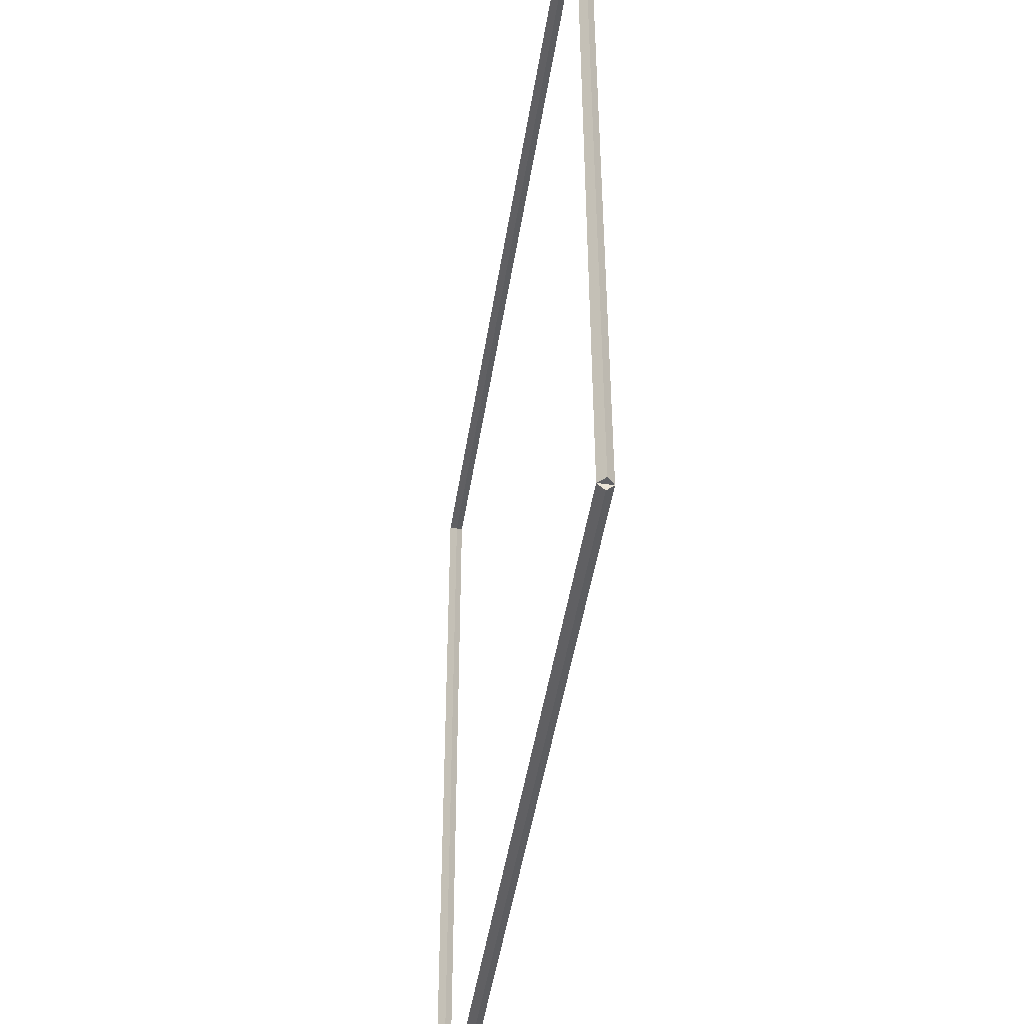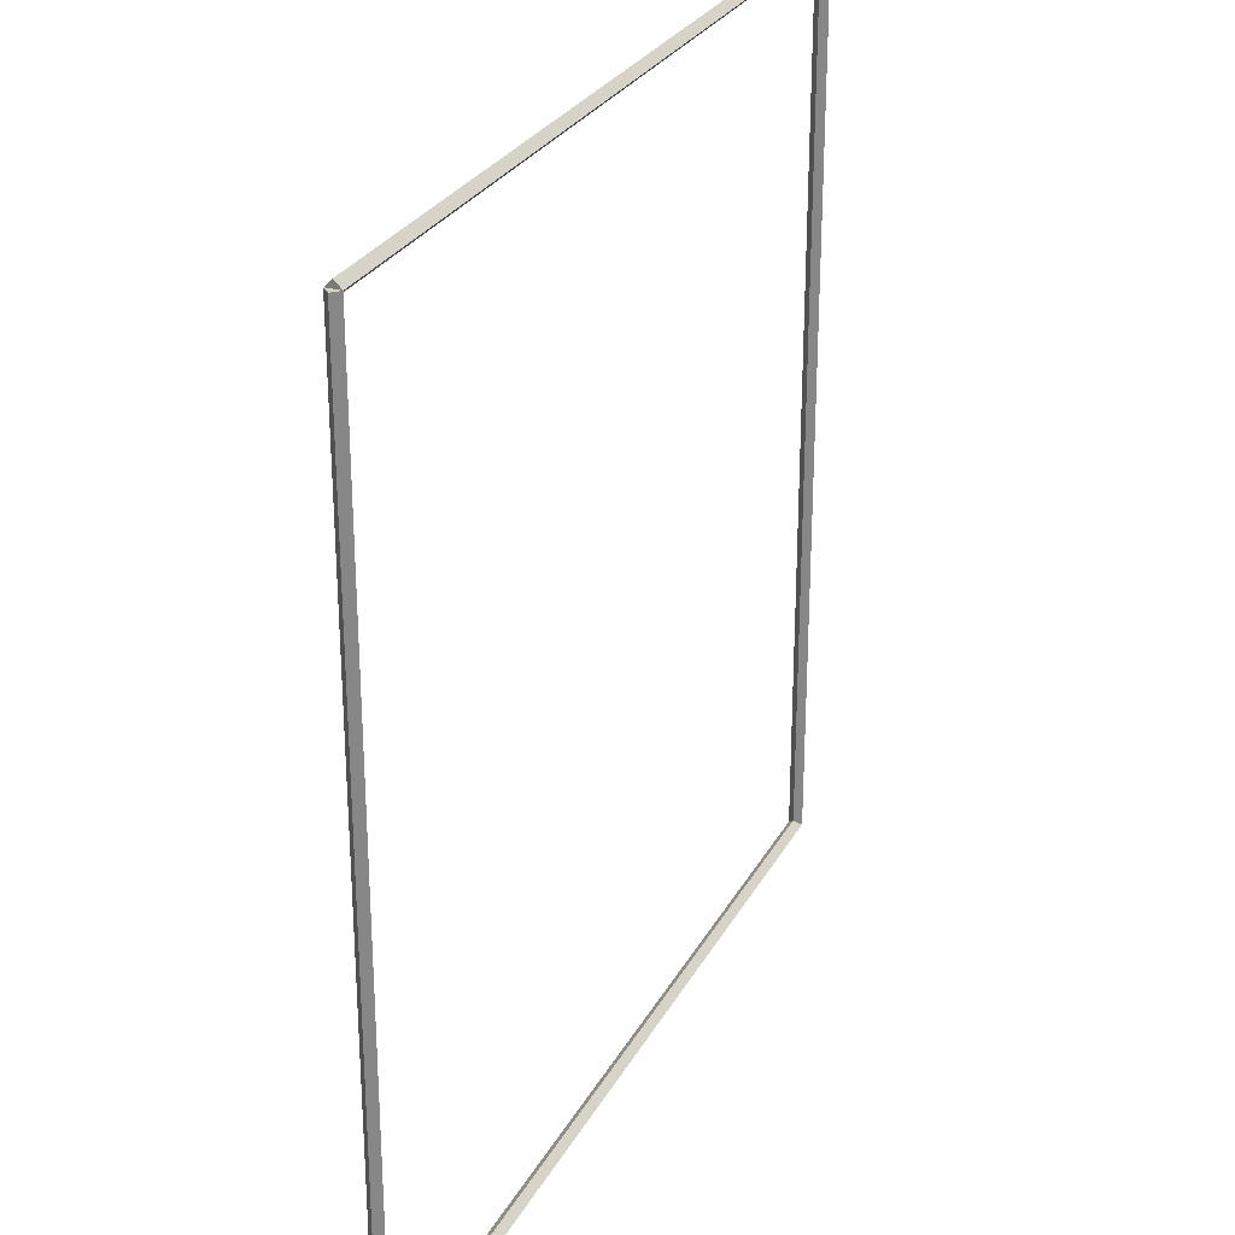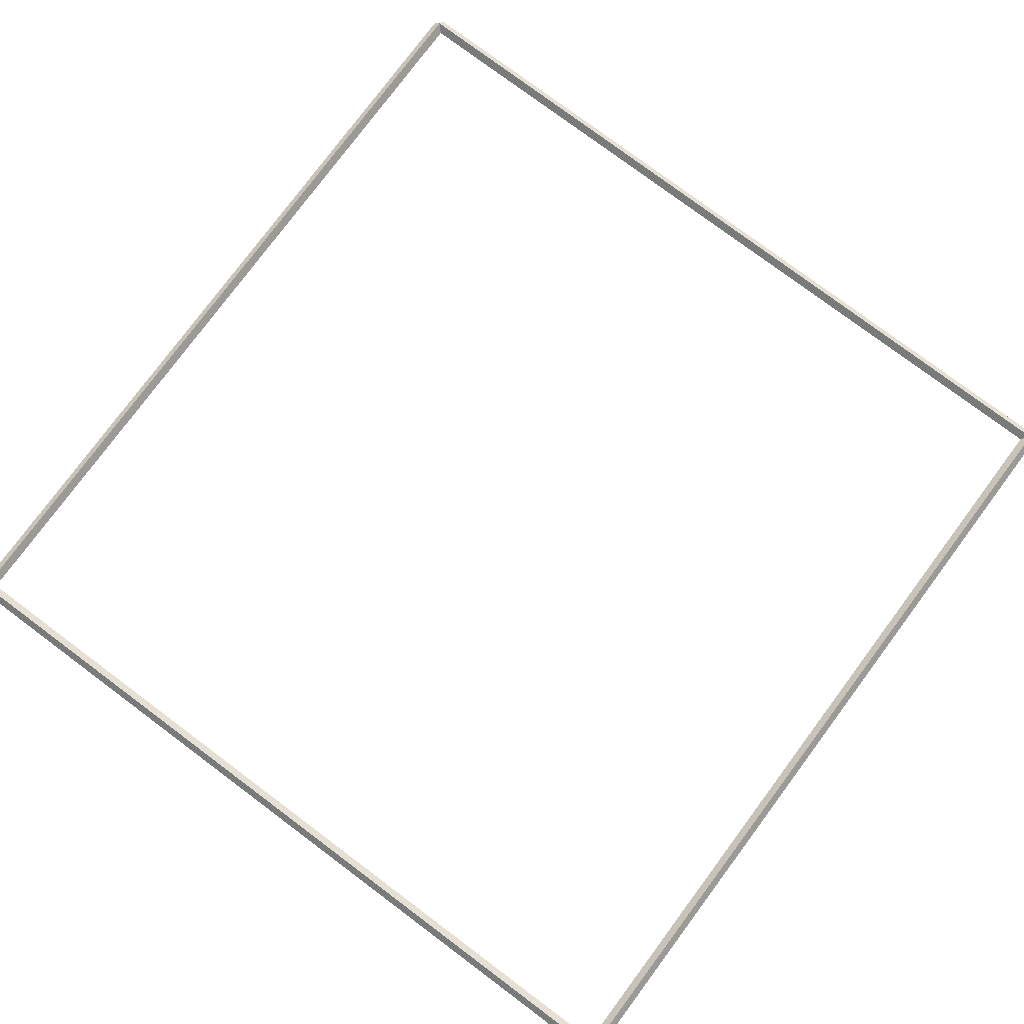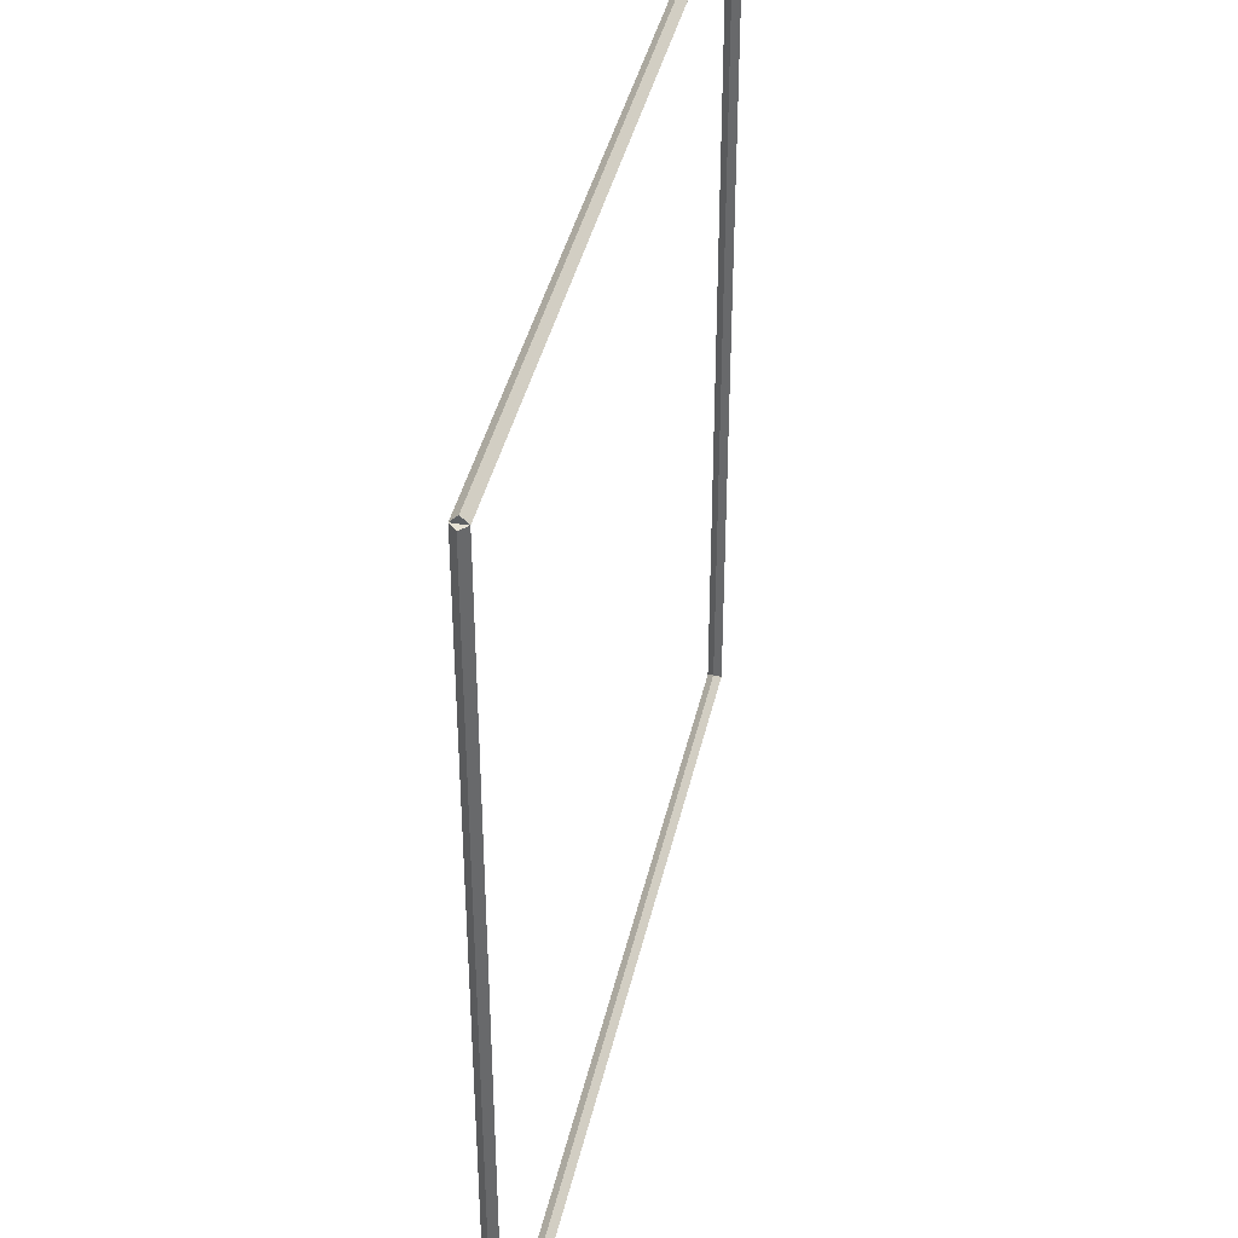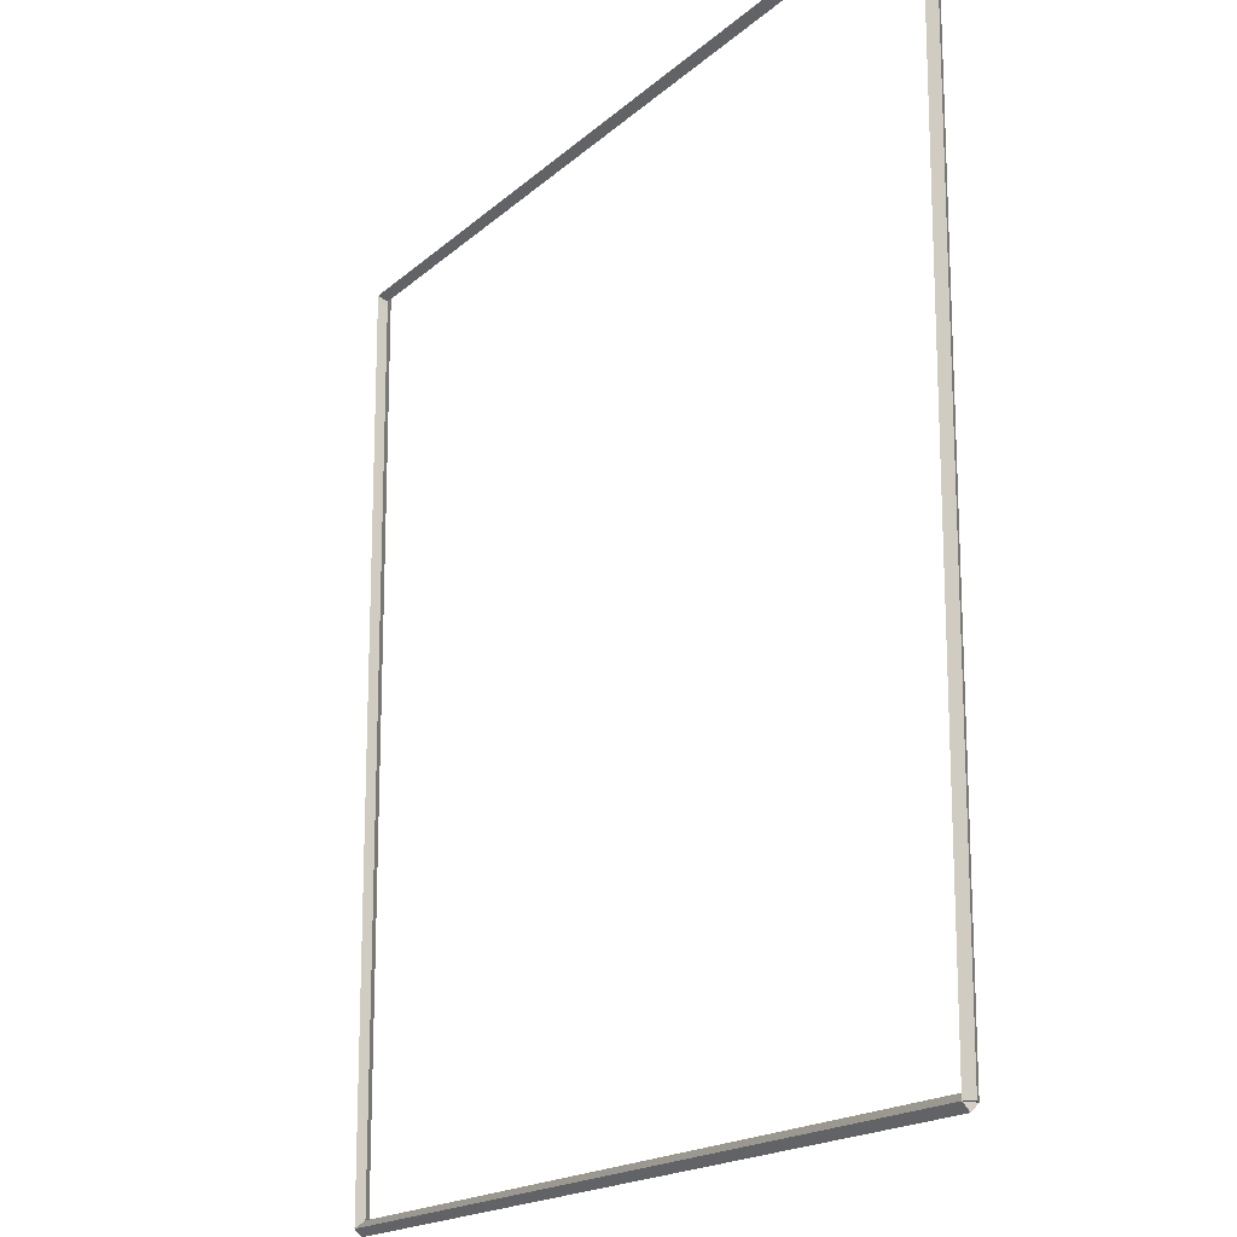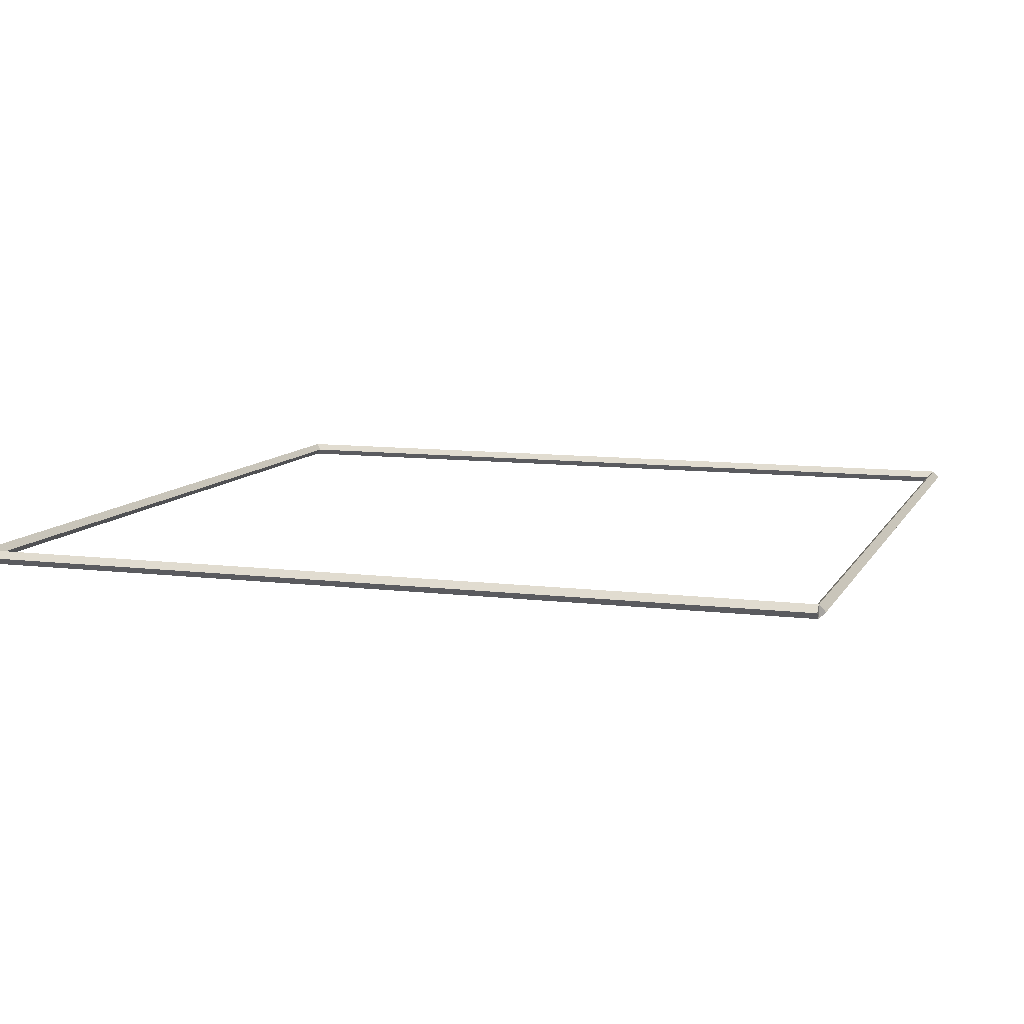
<metadata>
{"format":"obj","ext":"obj","renderer":"f3d","projection":"perspective","resolution":1024,"background":"white","views":[{"elev":-47.2,"azim":-98.8,"up":"+Y"},{"elev":27.7,"azim":-66.6,"up":"+Y"},{"elev":78.7,"azim":36.7,"up":"+Z"},{"elev":40.4,"azim":102.5,"up":"+Y"},{"elev":-17.3,"azim":-120.6,"up":"+Y"},{"elev":9.5,"azim":108.1,"up":"+Z"}]}
</metadata>
<code>
g base_node_3_3
v 12.7 0.1 -49.9
v 12.7 -7.286e-15 -49.8
v 12.7 -0.1 -49.9
v 12.7 3.412e-14 -50
v 0 0.1 -49.9
v 0 -7.286e-15 -49.8
v 0 -0.1 -49.9
v 0 3.412e-14 -50
f 1 2 3 4
f 6 2 1 5
f 5 1 4 8
f 6 5 8 7
f 8 4 3 7
f 7 3 2 6
g base_node_3_3
v 12.8 12.7 -49.9
v 12.7 12.7 -50
v 12.6 12.7 -49.9
v 12.7 12.7 -49.8
v 12.8 0 -49.9
v 12.7 0 -50
v 12.6 0 -49.9
v 12.7 0 -49.8
f 9 10 11 12
f 14 10 9 13
f 13 9 12 16
f 14 13 16 15
f 16 12 11 15
f 15 11 10 14
g base_node_3_3
v 0 12.8 -49.9
v 0 12.7 -50
v 0 12.6 -49.9
v 0 12.7 -49.8
v 12.7 12.8 -49.9
v 12.7 12.7 -50
v 12.7 12.6 -49.9
v 12.7 12.7 -49.8
f 17 18 19 20
f 22 18 17 21
f 21 17 20 24
f 22 21 24 23
f 24 20 19 23
f 23 19 18 22
g base_node_3_3
v 0.1 0 -49.9
v -1.034e-14 0 -49.8
v -0.1 0 -49.9
v 3.107e-14 0 -50
v 0.1 12.7 -49.9
v -1.034e-14 12.7 -49.8
v -0.1 12.7 -49.9
v 3.107e-14 12.7 -50
f 25 26 27 28
f 30 26 25 29
f 29 25 28 32
f 30 29 32 31
f 32 28 27 31
f 31 27 26 30

</code>
